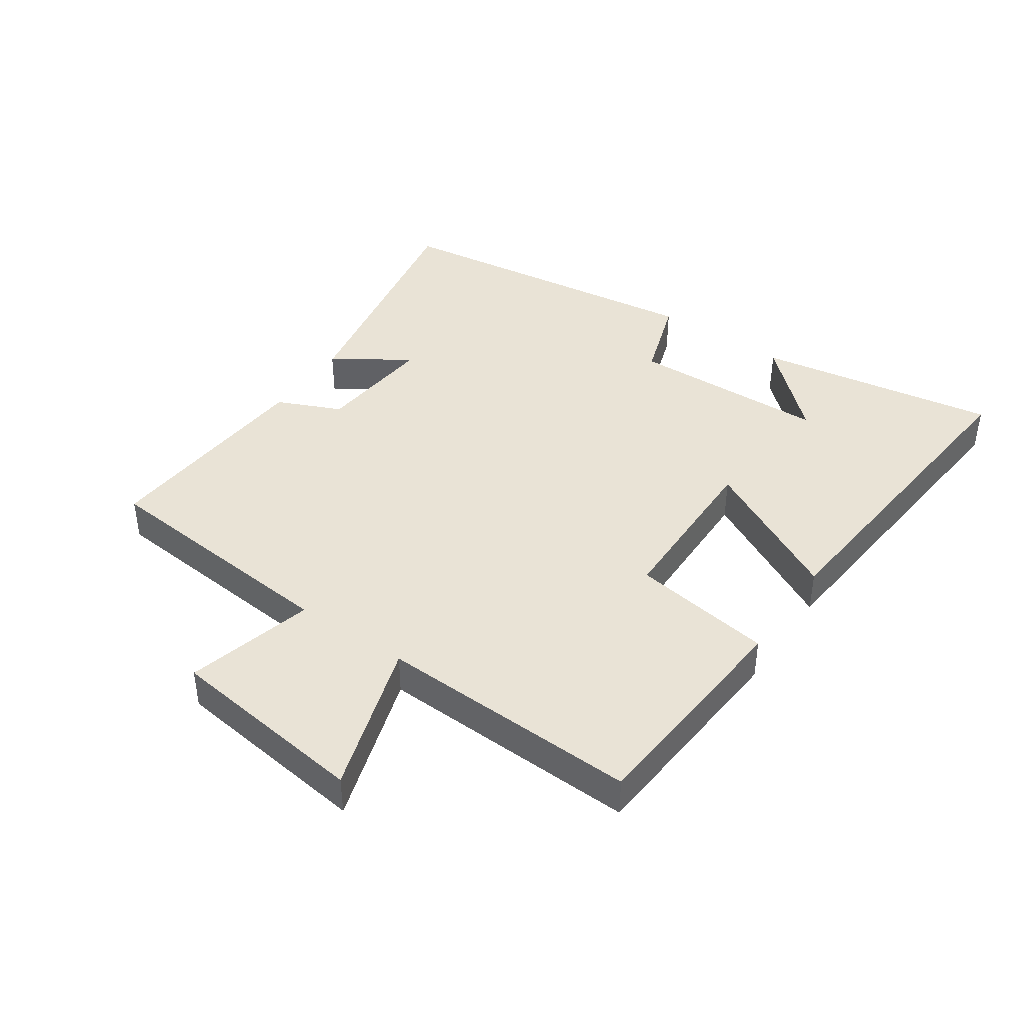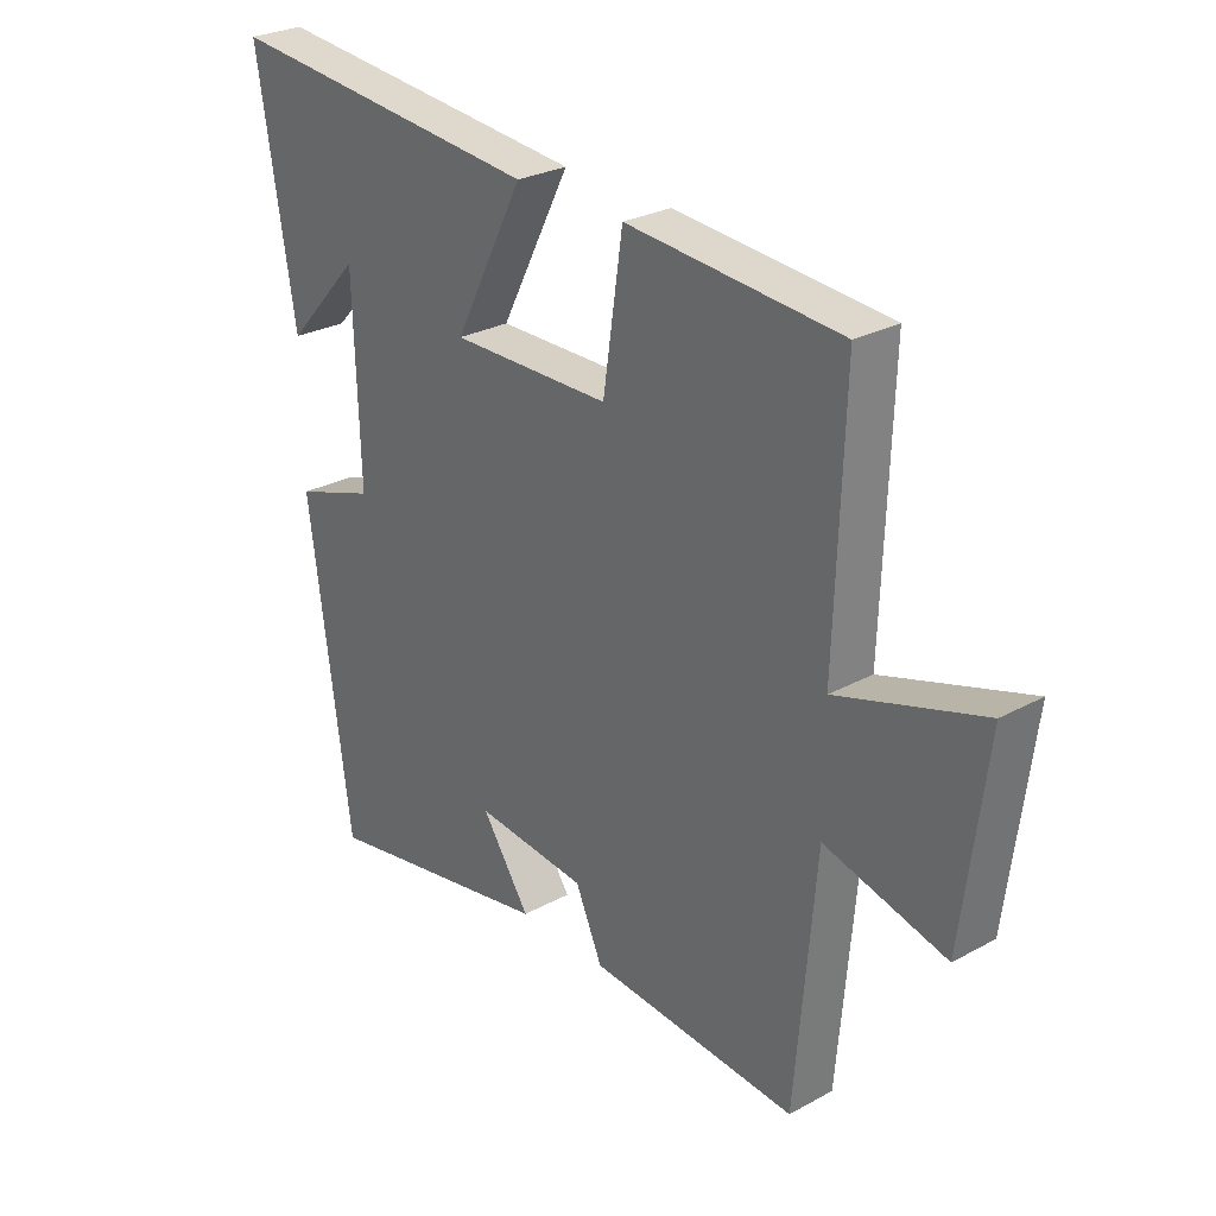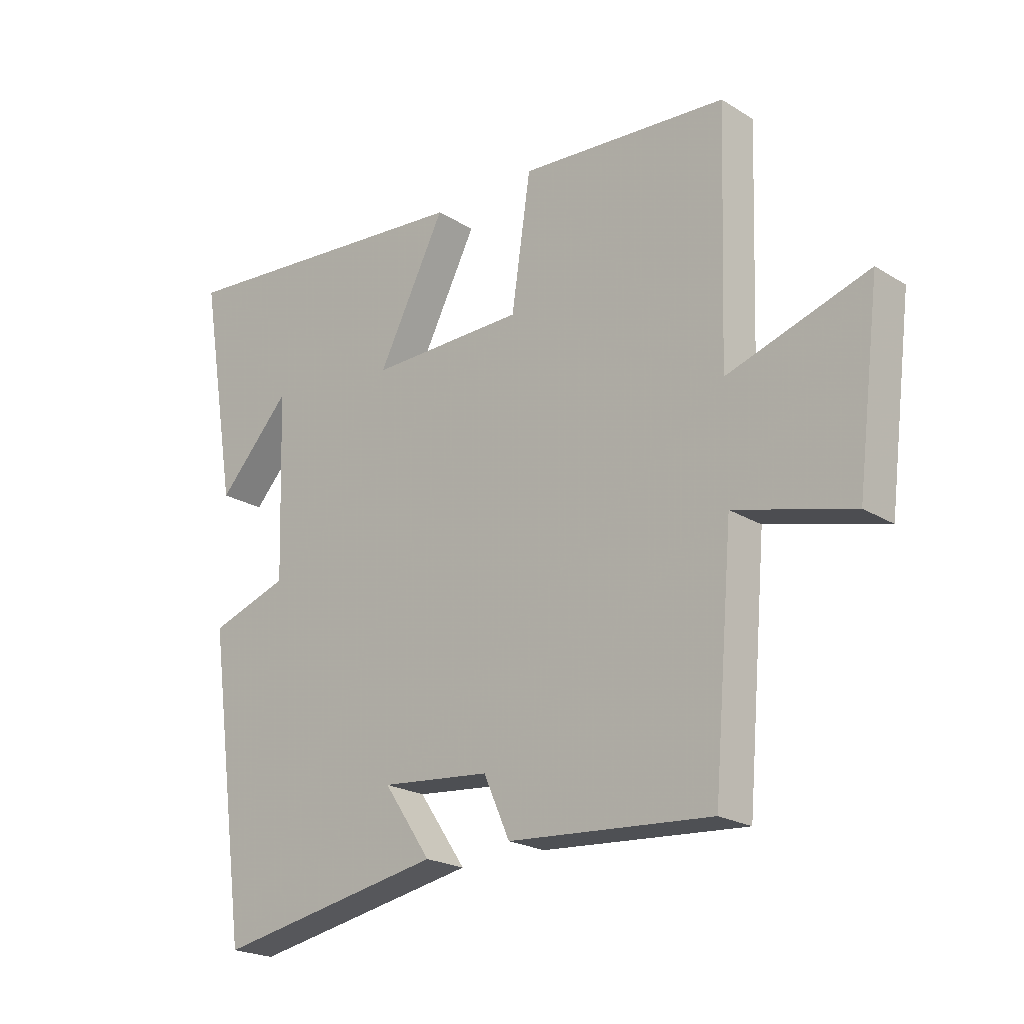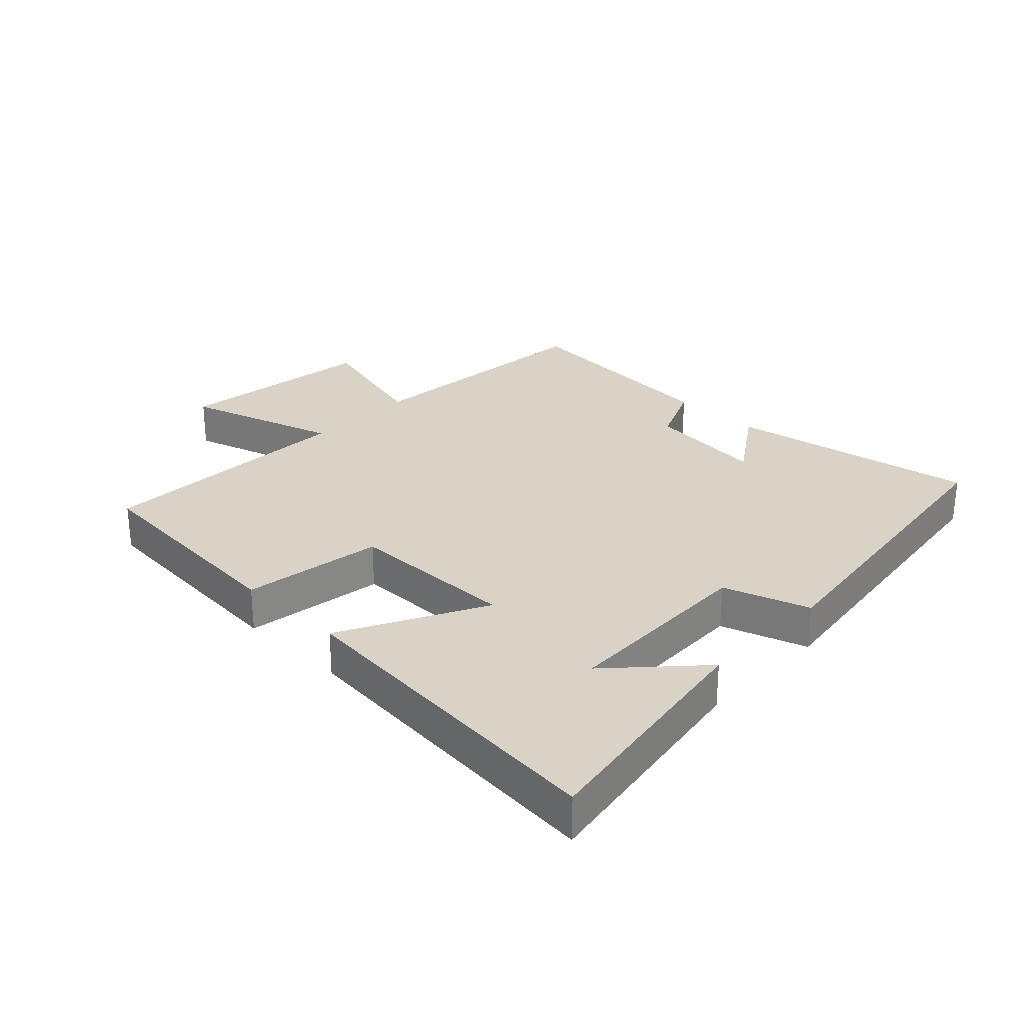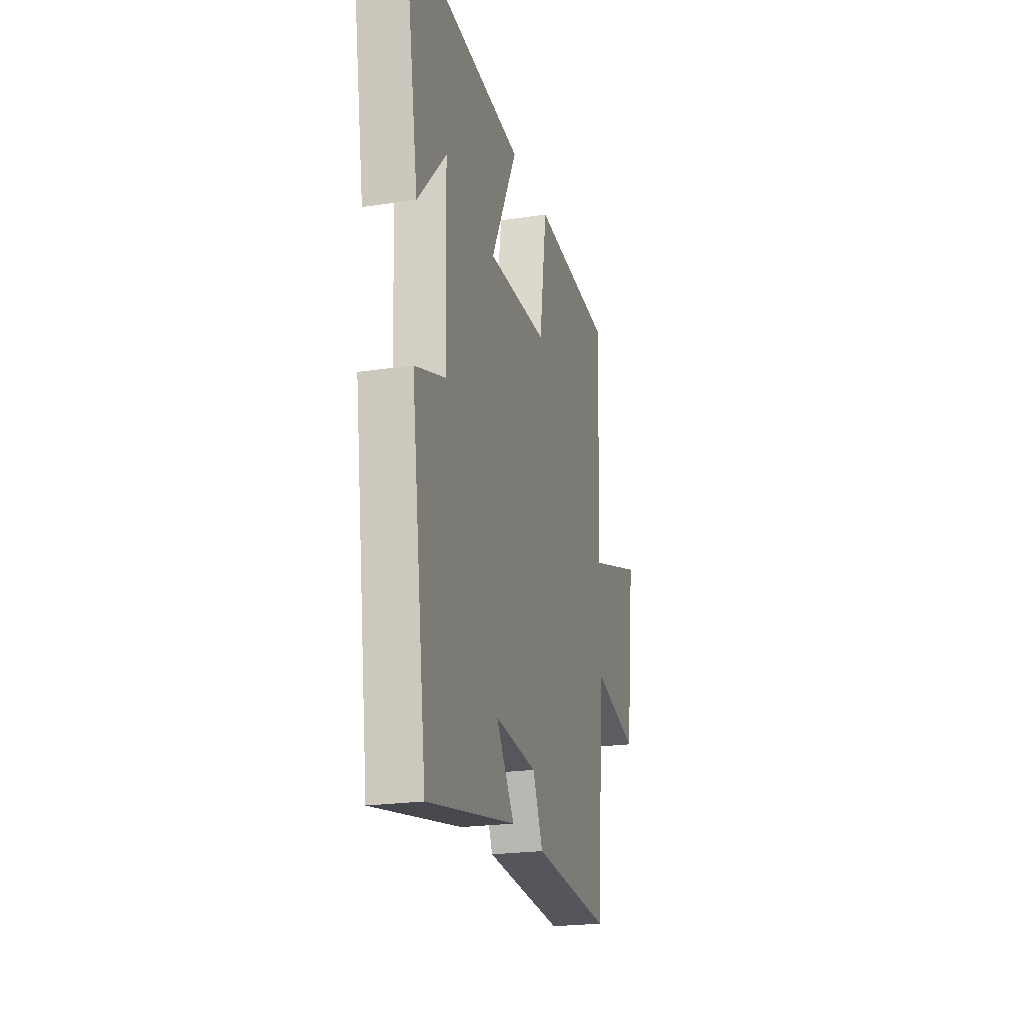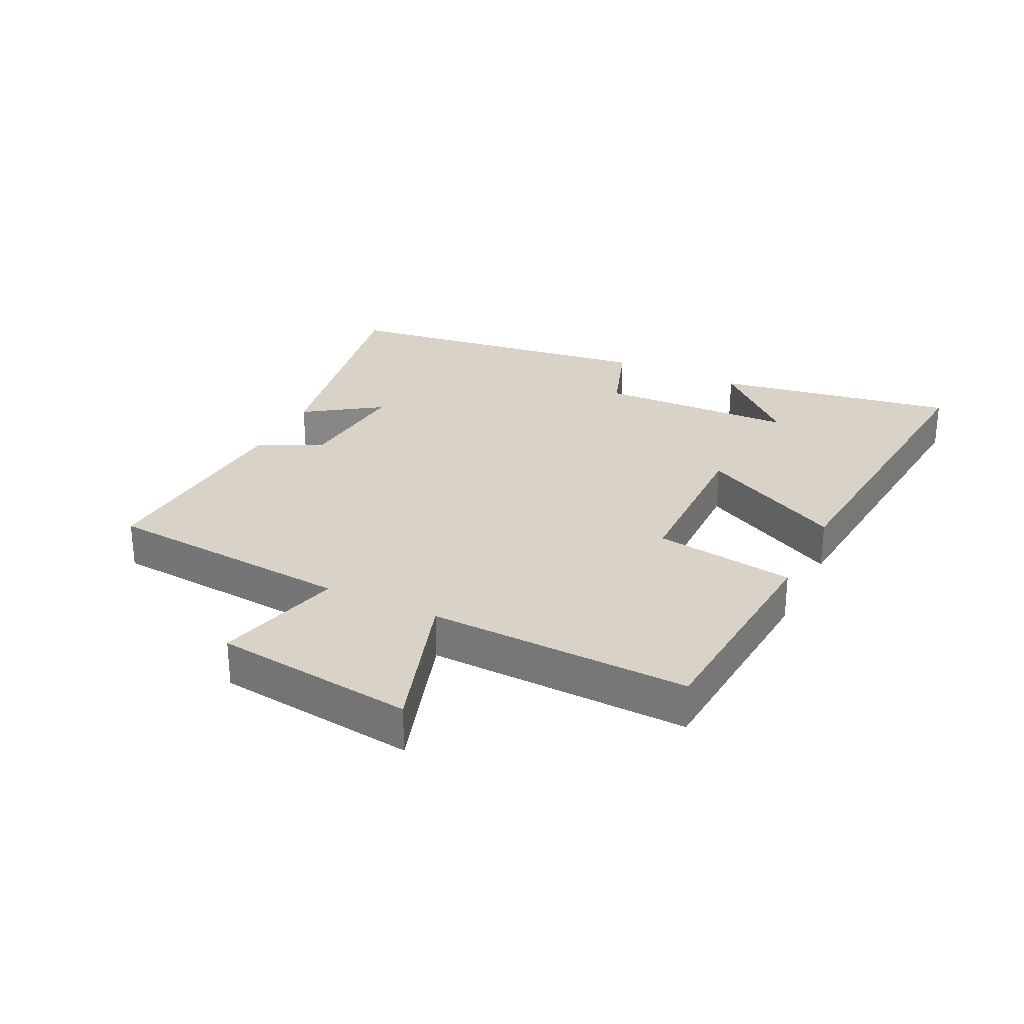
<metadata>
{"format":"obj","ext":"obj","renderer":"f3d","projection":"perspective","resolution":1024,"background":"white","views":[{"elev":42.0,"azim":-55.4,"up":"+Y"},{"elev":27.5,"azim":-129.9,"up":"+Z"},{"elev":-21.6,"azim":-137.3,"up":"+Z"},{"elev":28.1,"azim":44.1,"up":"+Y"},{"elev":-22.1,"azim":104.8,"up":"+Z"},{"elev":28.1,"azim":-64.1,"up":"+Y"}]}
</metadata>
<code>
v 0.43 0.07 -0.573
v 0.036 0.07 -0.5
v 0.117 0.07 -0.381
v -0.071 0.07 -0.399
v -0.116 0.07 -0.5
v -0.466 0.07 -0.526
v -0.5 0.07 -0.13
v -0.703 0.07 -0.183
v -0.743 0.07 0.135
v -0.5 0.07 0.058
v -0.514 0.07 0.473
v -0.156 0.07 0.5
v -0.123 0.07 0.276
v 0.145 0.07 0.272
v 0.028 0.07 0.5
v 0.564 0.07 0.548
v 0.5 0.07 0.164
v 0.374 0.07 0.3
v 0.364 0.07 -0.014
v 0.5 0.07 -0.06
v 0.43 0 -0.573
v 0.036 0 -0.5
v 0.117 0 -0.381
v -0.071 0 -0.399
v -0.116 0 -0.5
v -0.466 0 -0.526
v -0.5 0 -0.13
v -0.703 0 -0.183
v -0.743 0 0.135
v -0.5 0 0.058
v -0.514 0 0.473
v -0.156 0 0.5
v -0.123 0 0.276
v 0.145 0 0.272
v 0.028 0 0.5
v 0.564 0 0.548
v 0.5 0 0.164
v 0.374 0 0.3
v 0.364 0 -0.014
v 0.5 0 -0.06
f 19 20 1
f 16 17 18
f 14 15 16 18
f 14 18 19
f 13 14 19 1
f 10 11 12 13
f 7 8 9 10
f 4 5 6 7
f 3 4 7 10
f 1 2 3
f 1 3 10 13
f 21 40 39
f 38 37 36
f 38 36 35 34
f 39 38 34
f 21 39 34 33
f 33 32 31 30
f 30 29 28 27
f 27 26 25 24
f 30 27 24 23
f 23 22 21
f 33 30 23 21
f 1 21 22 2
f 2 22 23 3
f 3 23 24 4
f 4 24 25 5
f 5 25 26 6
f 6 26 27 7
f 7 27 28 8
f 8 28 29 9
f 9 29 30 10
f 10 30 31 11
f 11 31 32 12
f 12 32 33 13
f 13 33 34 14
f 14 34 35 15
f 15 35 36 16
f 16 36 37 17
f 17 37 38 18
f 18 38 39 19
f 19 39 40 20
f 20 40 21 1

</code>
